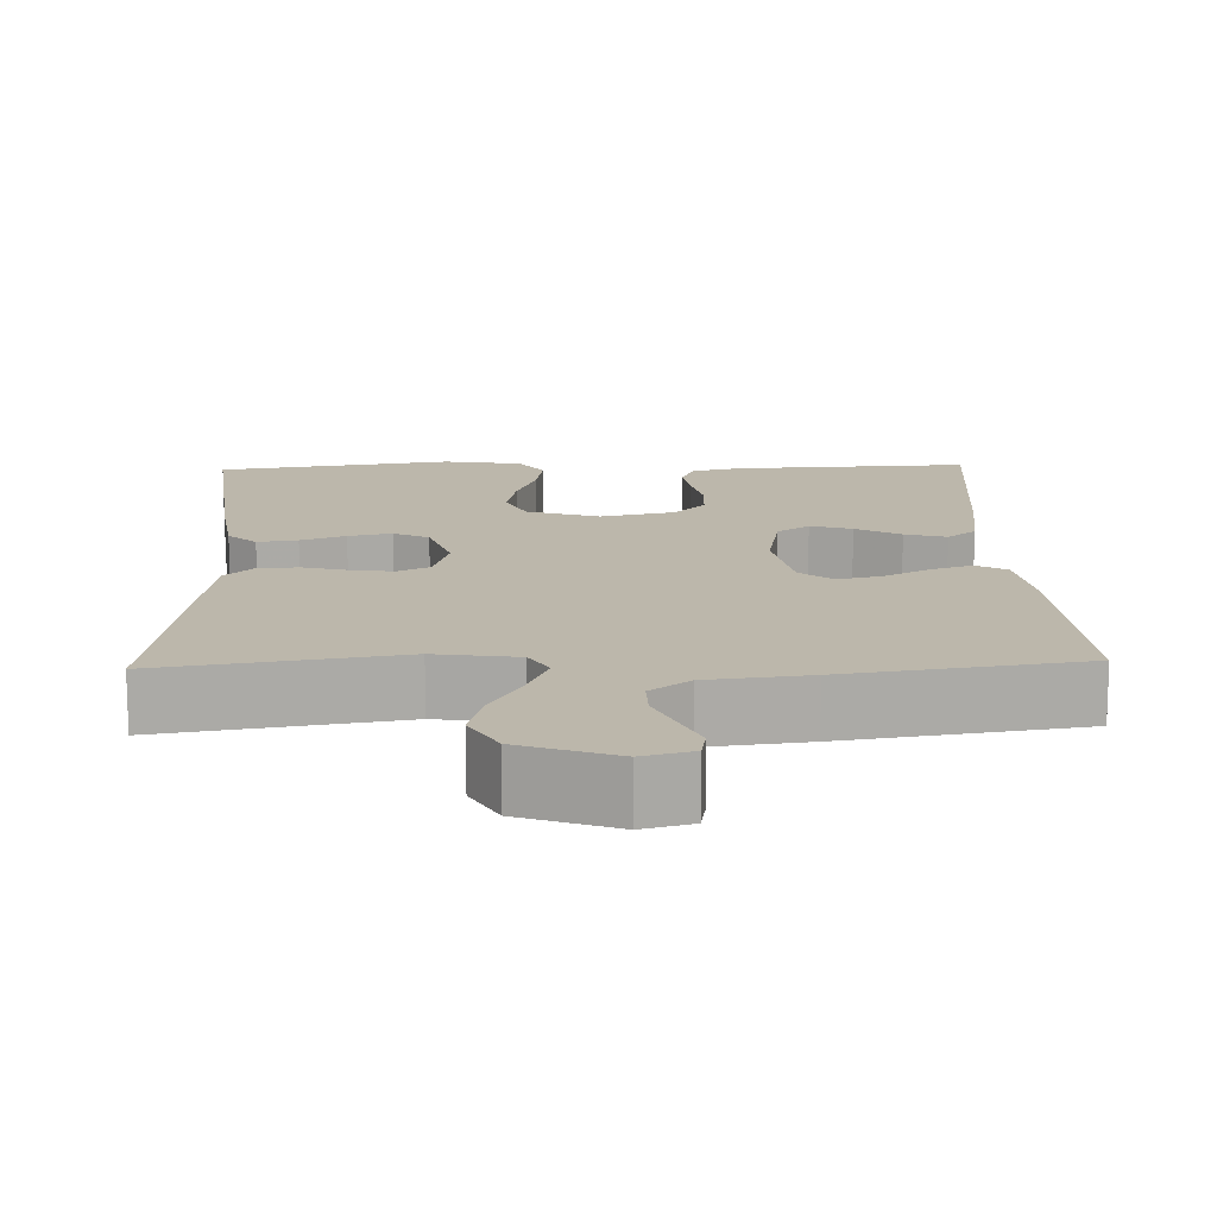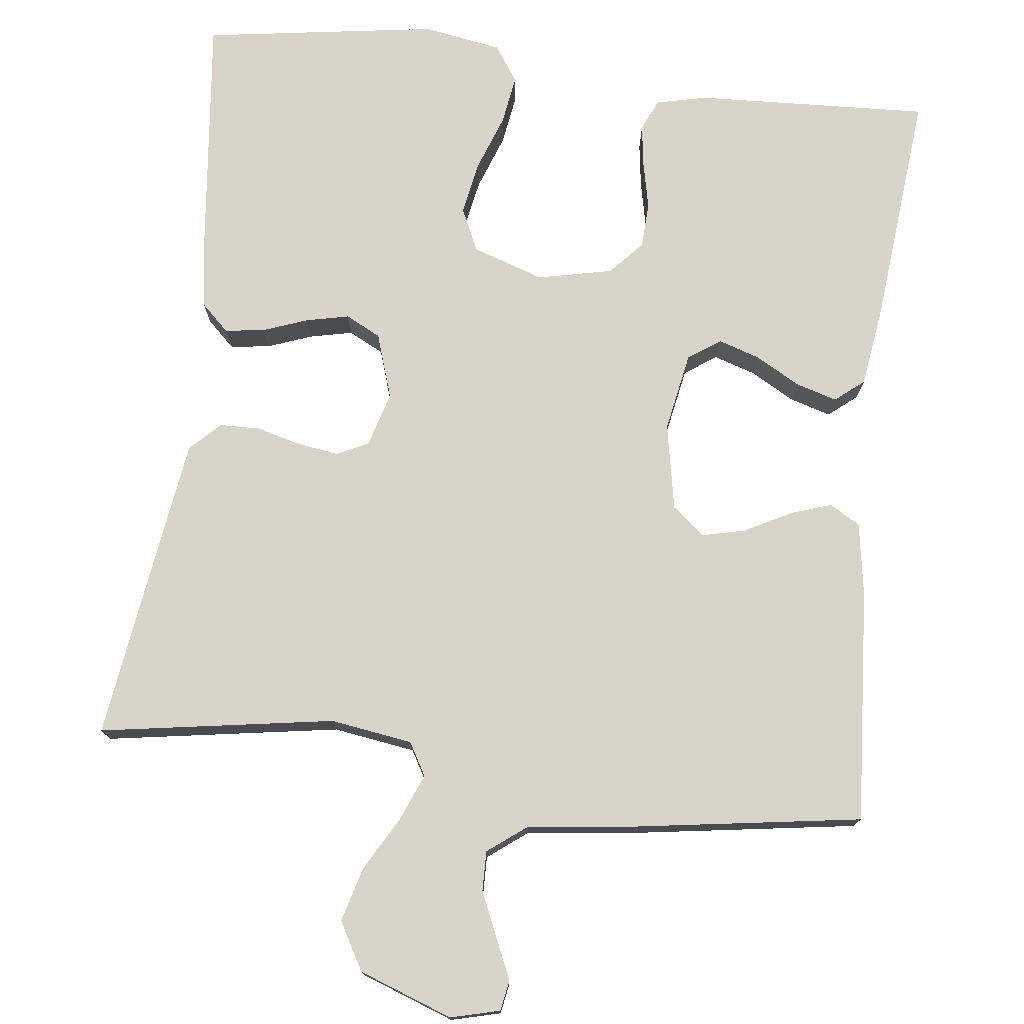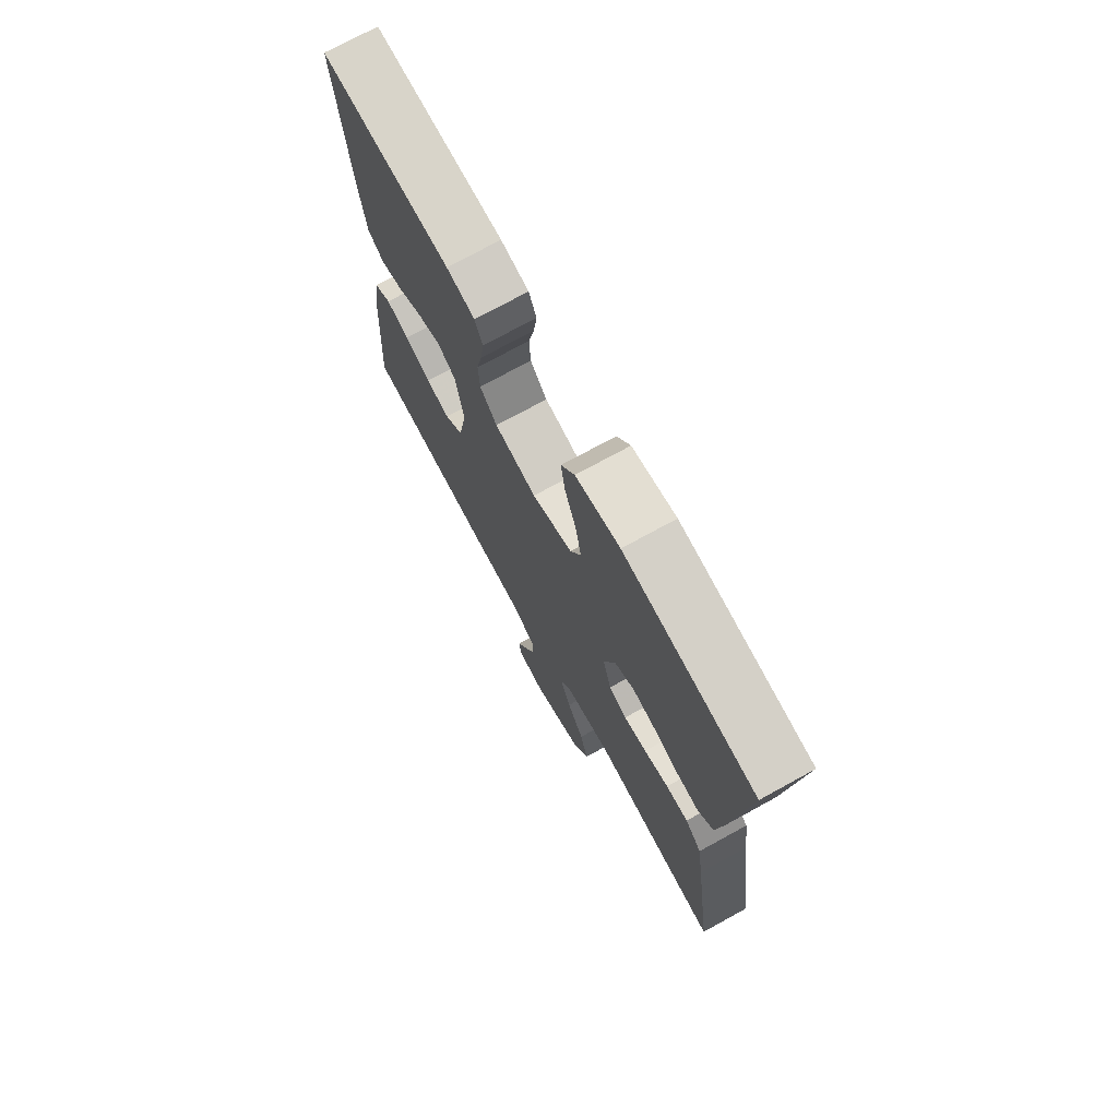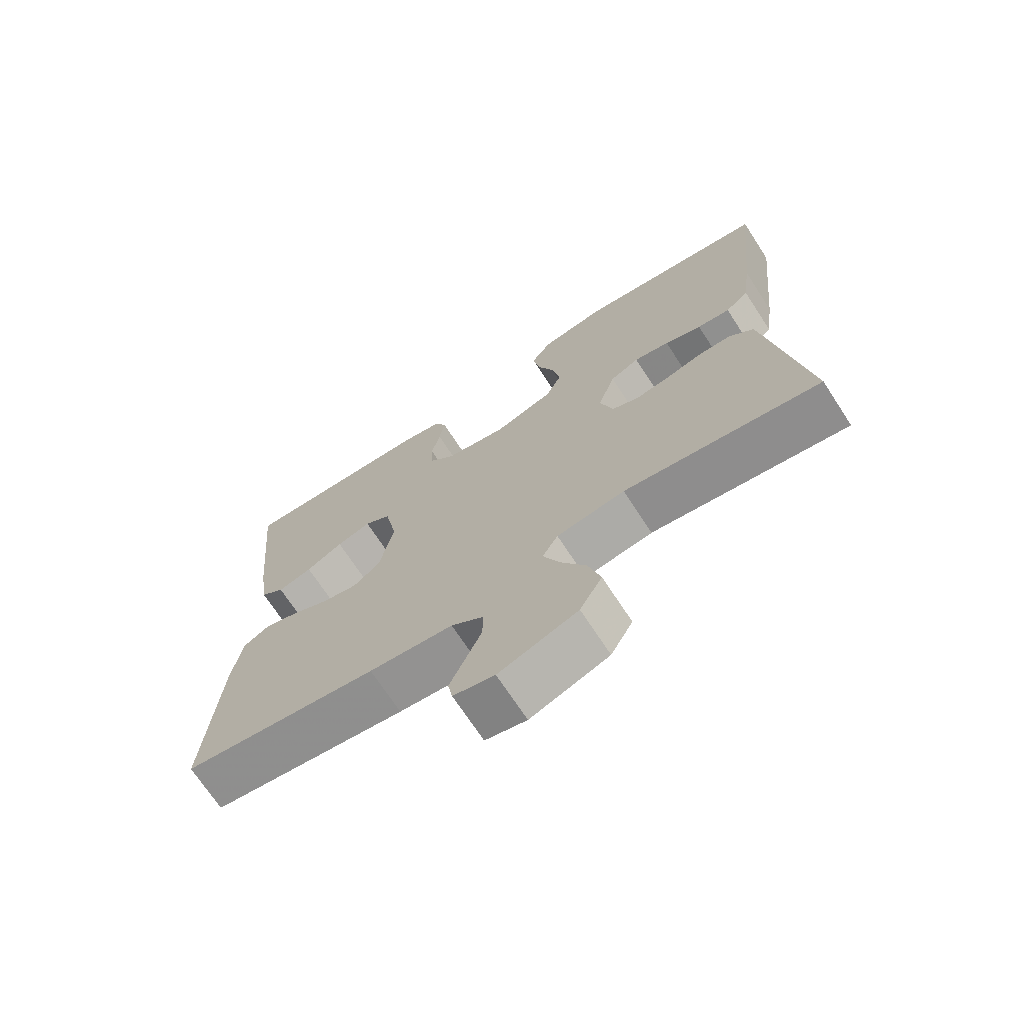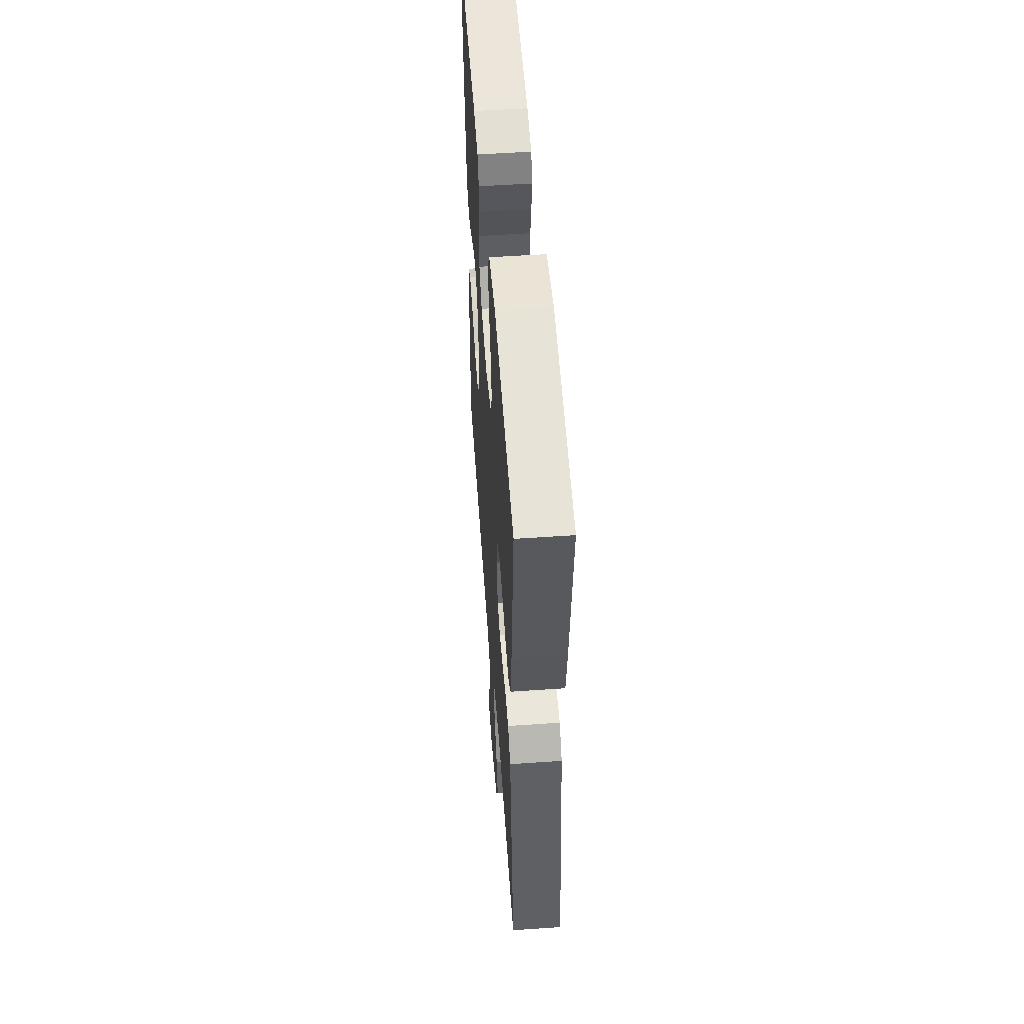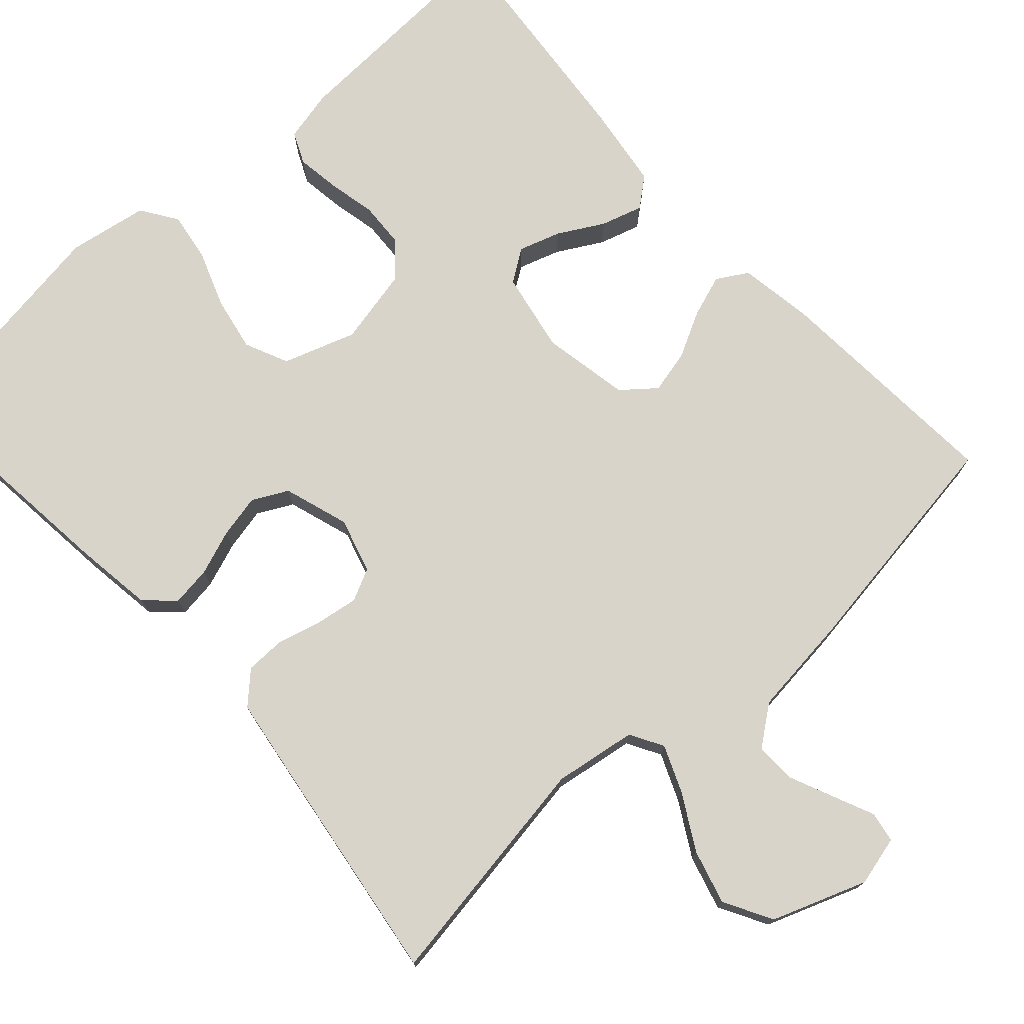
<metadata>
{"format":"obj","ext":"obj","renderer":"f3d","projection":"perspective","resolution":1024,"background":"white","views":[{"elev":14.4,"azim":178.1,"up":"+Y"},{"elev":75.6,"azim":-173.3,"up":"+Y"},{"elev":73.3,"azim":61.2,"up":"+Z"},{"elev":-71.0,"azim":33.2,"up":"+Z"},{"elev":53.8,"azim":85.8,"up":"+Z"},{"elev":75.0,"azim":137.9,"up":"+Y"}]}
</metadata>
<code>
v 0.5 0.07 0.5
v 0.468 0.07 0.2
v 0.454 0.07 0.1
v 0.418 0.07 0.066
v 0.367 0.07 0.073
v 0.31 0.07 0.094
v 0.255 0.07 0.106
v 0.21 0.07 0.083
v 0.183 0.07 0
v 0.203 0.07 -0.07
v 0.244 0.07 -0.09
v 0.297 0.07 -0.082
v 0.354 0.07 -0.067
v 0.405 0.07 -0.068
v 0.443 0.07 -0.105
v 0.457 0.07 -0.2
v 0.5 0.07 -0.5
v 0.2 0.07 -0.452
v 0.095 0.07 -0.468
v 0.071 0.07 -0.51
v 0.096 0.07 -0.57
v 0.135 0.07 -0.639
v 0.154 0.07 -0.708
v 0.12 0.07 -0.769
v 0 0.07 -0.813
v -0.063 0.07 -0.797
v -0.07 0.07 -0.758
v -0.047 0.07 -0.706
v -0.022 0.07 -0.649
v -0.021 0.07 -0.598
v -0.071 0.07 -0.56
v -0.2 0.07 -0.545
v -0.5 0.07 -0.5
v -0.48 0.07 -0.2
v -0.465 0.07 -0.106
v -0.426 0.07 -0.083
v -0.373 0.07 -0.101
v -0.314 0.07 -0.132
v -0.259 0.07 -0.145
v -0.217 0.07 -0.111
v -0.196 0.07 0
v -0.215 0.07 0.102
v -0.256 0.07 0.13
v -0.309 0.07 0.113
v -0.366 0.07 0.081
v -0.419 0.07 0.065
v -0.456 0.07 0.095
v -0.471 0.07 0.2
v -0.5 0.07 0.5
v -0.2 0.07 0.486
v -0.135 0.07 0.471
v -0.117 0.07 0.431
v -0.125 0.07 0.375
v -0.138 0.07 0.315
v -0.135 0.07 0.257
v -0.096 0.07 0.214
v 0 0.07 0.193
v 0.092 0.07 0.224
v 0.117 0.07 0.279
v 0.104 0.07 0.348
v 0.078 0.07 0.419
v 0.068 0.07 0.482
v 0.099 0.07 0.528
v 0.2 0.07 0.545
v 0.5 0 0.5
v 0.468 0 0.2
v 0.454 0 0.1
v 0.418 0 0.066
v 0.367 0 0.073
v 0.31 0 0.094
v 0.255 0 0.106
v 0.21 0 0.083
v 0.183 0 0
v 0.203 0 -0.07
v 0.244 0 -0.09
v 0.297 0 -0.082
v 0.354 0 -0.067
v 0.405 0 -0.068
v 0.443 0 -0.105
v 0.457 0 -0.2
v 0.5 0 -0.5
v 0.2 0 -0.452
v 0.095 0 -0.468
v 0.071 0 -0.51
v 0.096 0 -0.57
v 0.135 0 -0.639
v 0.154 0 -0.708
v 0.12 0 -0.769
v 0 0 -0.813
v -0.063 0 -0.797
v -0.07 0 -0.758
v -0.047 0 -0.706
v -0.022 0 -0.649
v -0.021 0 -0.598
v -0.071 0 -0.56
v -0.2 0 -0.545
v -0.5 0 -0.5
v -0.48 0 -0.2
v -0.465 0 -0.106
v -0.426 0 -0.083
v -0.373 0 -0.101
v -0.314 0 -0.132
v -0.259 0 -0.145
v -0.217 0 -0.111
v -0.196 0 0
v -0.215 0 0.102
v -0.256 0 0.13
v -0.309 0 0.113
v -0.366 0 0.081
v -0.419 0 0.065
v -0.456 0 0.095
v -0.471 0 0.2
v -0.5 0 0.5
v -0.2 0 0.486
v -0.135 0 0.471
v -0.117 0 0.431
v -0.125 0 0.375
v -0.138 0 0.315
v -0.135 0 0.257
v -0.096 0 0.214
v 0 0 0.193
v 0.092 0 0.224
v 0.117 0 0.279
v 0.104 0 0.348
v 0.078 0 0.419
v 0.068 0 0.482
v 0.099 0 0.528
v 0.2 0 0.545
f 60 61 62 63
f 59 60 63 64
f 51 52 53 54
f 49 50 51 54
f 49 54 55
f 48 49 55 56
f 44 45 46 47
f 43 44 47 48
f 35 36 37 38
f 35 38 39
f 34 35 39
f 31 32 33 34
f 30 31 34 39
f 25 26 27 28
f 25 28 29
f 24 25 29 30
f 21 22 23 24
f 20 21 24 30
f 15 16 17 18
f 15 18 19
f 12 13 14 15
f 11 12 15 19
f 10 11 19 20
f 3 4 5 6
f 3 6 7
f 2 3 7
f 59 64 1 2
f 58 59 2 7
f 57 58 7 8
f 43 48 56 57
f 42 43 57 8
f 41 42 8 9
f 40 41 9 10
f 30 39 40
f 10 20 30 40
f 127 126 125 124
f 128 127 124 123
f 118 117 116 115
f 118 115 114 113
f 119 118 113
f 120 119 113 112
f 111 110 109 108
f 112 111 108 107
f 102 101 100 99
f 103 102 99
f 103 99 98
f 98 97 96 95
f 103 98 95 94
f 92 91 90 89
f 93 92 89
f 94 93 89 88
f 88 87 86 85
f 94 88 85 84
f 82 81 80 79
f 83 82 79
f 79 78 77 76
f 83 79 76 75
f 84 83 75 74
f 70 69 68 67
f 71 70 67
f 71 67 66
f 66 65 128 123
f 71 66 123 122
f 72 71 122 121
f 121 120 112 107
f 72 121 107 106
f 73 72 106 105
f 74 73 105 104
f 104 103 94
f 104 94 84 74
f 1 65 66 2
f 2 66 67 3
f 3 67 68 4
f 4 68 69 5
f 5 69 70 6
f 6 70 71 7
f 7 71 72 8
f 8 72 73 9
f 9 73 74 10
f 10 74 75 11
f 11 75 76 12
f 12 76 77 13
f 13 77 78 14
f 14 78 79 15
f 15 79 80 16
f 16 80 81 17
f 17 81 82 18
f 18 82 83 19
f 19 83 84 20
f 20 84 85 21
f 21 85 86 22
f 22 86 87 23
f 23 87 88 24
f 24 88 89 25
f 25 89 90 26
f 26 90 91 27
f 27 91 92 28
f 28 92 93 29
f 29 93 94 30
f 30 94 95 31
f 31 95 96 32
f 32 96 97 33
f 33 97 98 34
f 34 98 99 35
f 35 99 100 36
f 36 100 101 37
f 37 101 102 38
f 38 102 103 39
f 39 103 104 40
f 40 104 105 41
f 41 105 106 42
f 42 106 107 43
f 43 107 108 44
f 44 108 109 45
f 45 109 110 46
f 46 110 111 47
f 47 111 112 48
f 48 112 113 49
f 49 113 114 50
f 50 114 115 51
f 51 115 116 52
f 52 116 117 53
f 53 117 118 54
f 54 118 119 55
f 55 119 120 56
f 56 120 121 57
f 57 121 122 58
f 58 122 123 59
f 59 123 124 60
f 60 124 125 61
f 61 125 126 62
f 62 126 127 63
f 63 127 128 64
f 64 128 65 1

</code>
